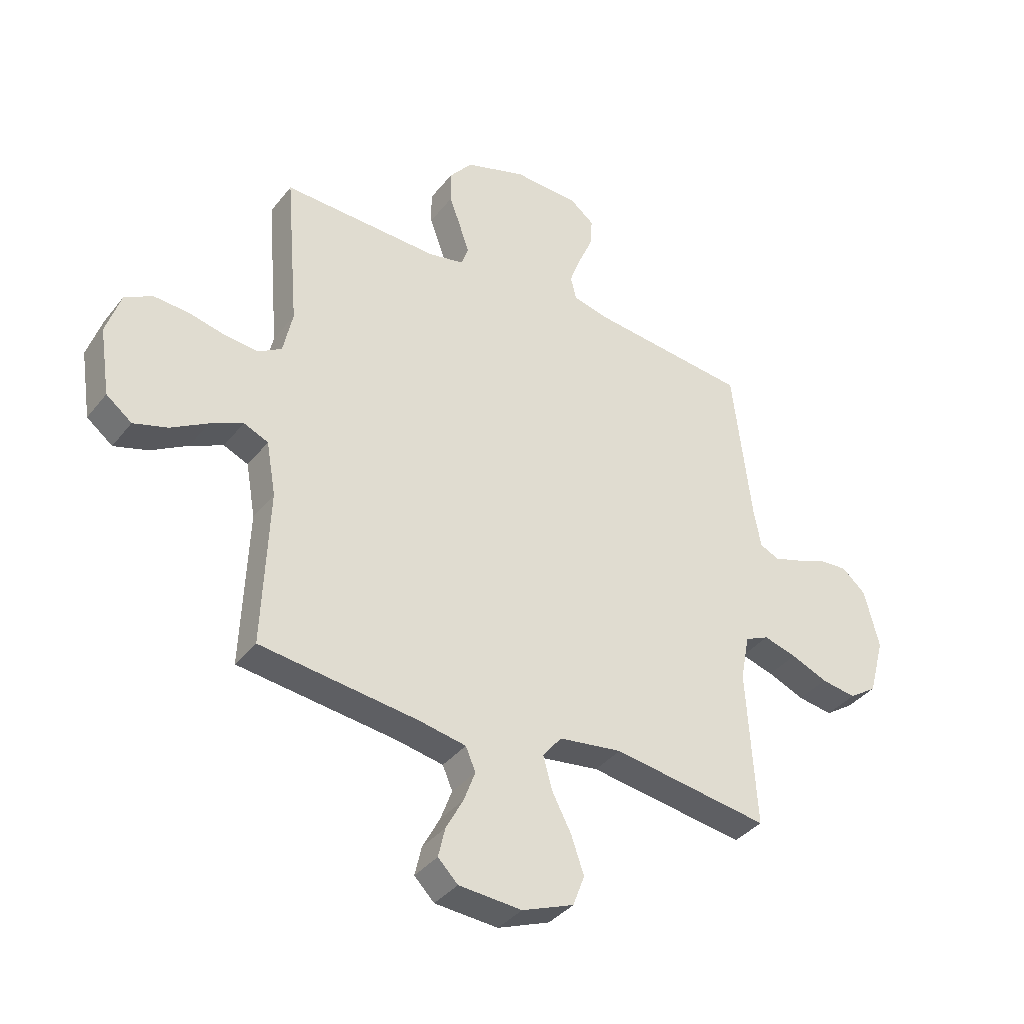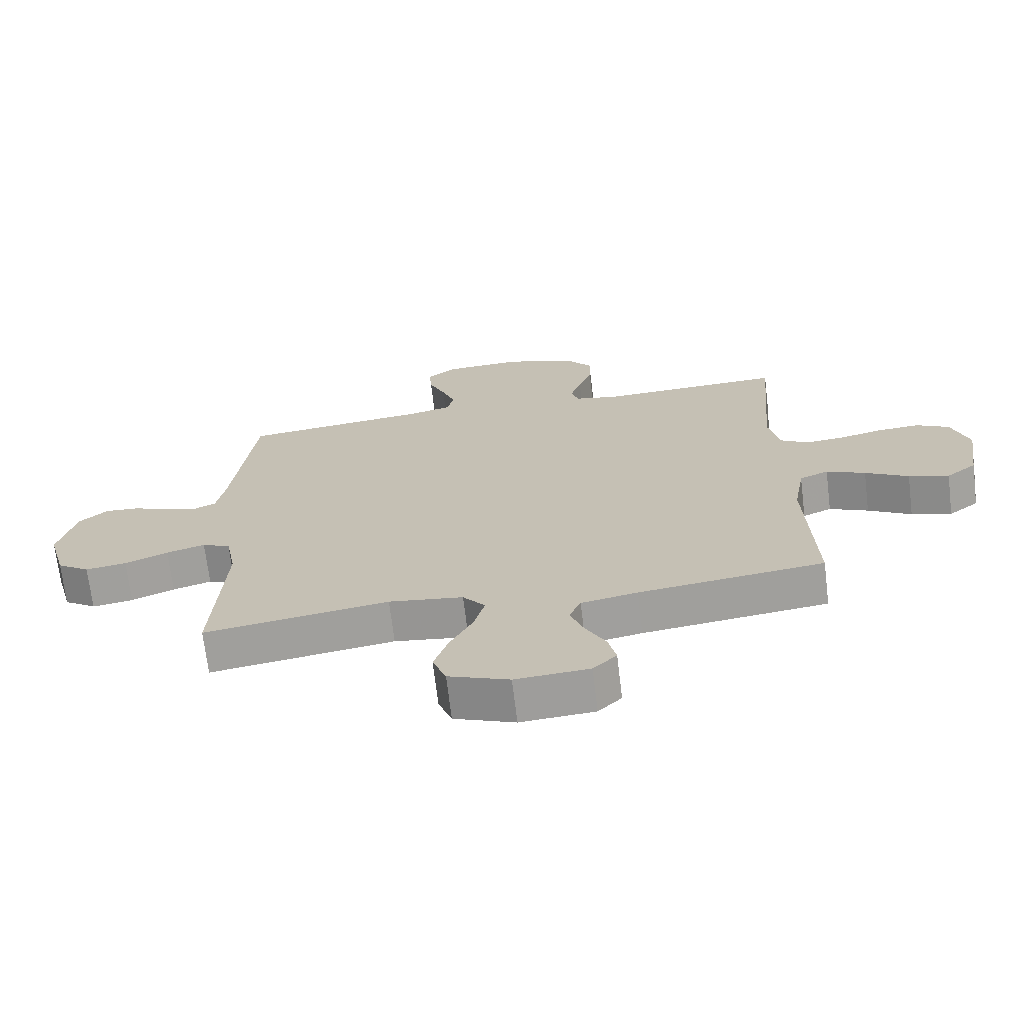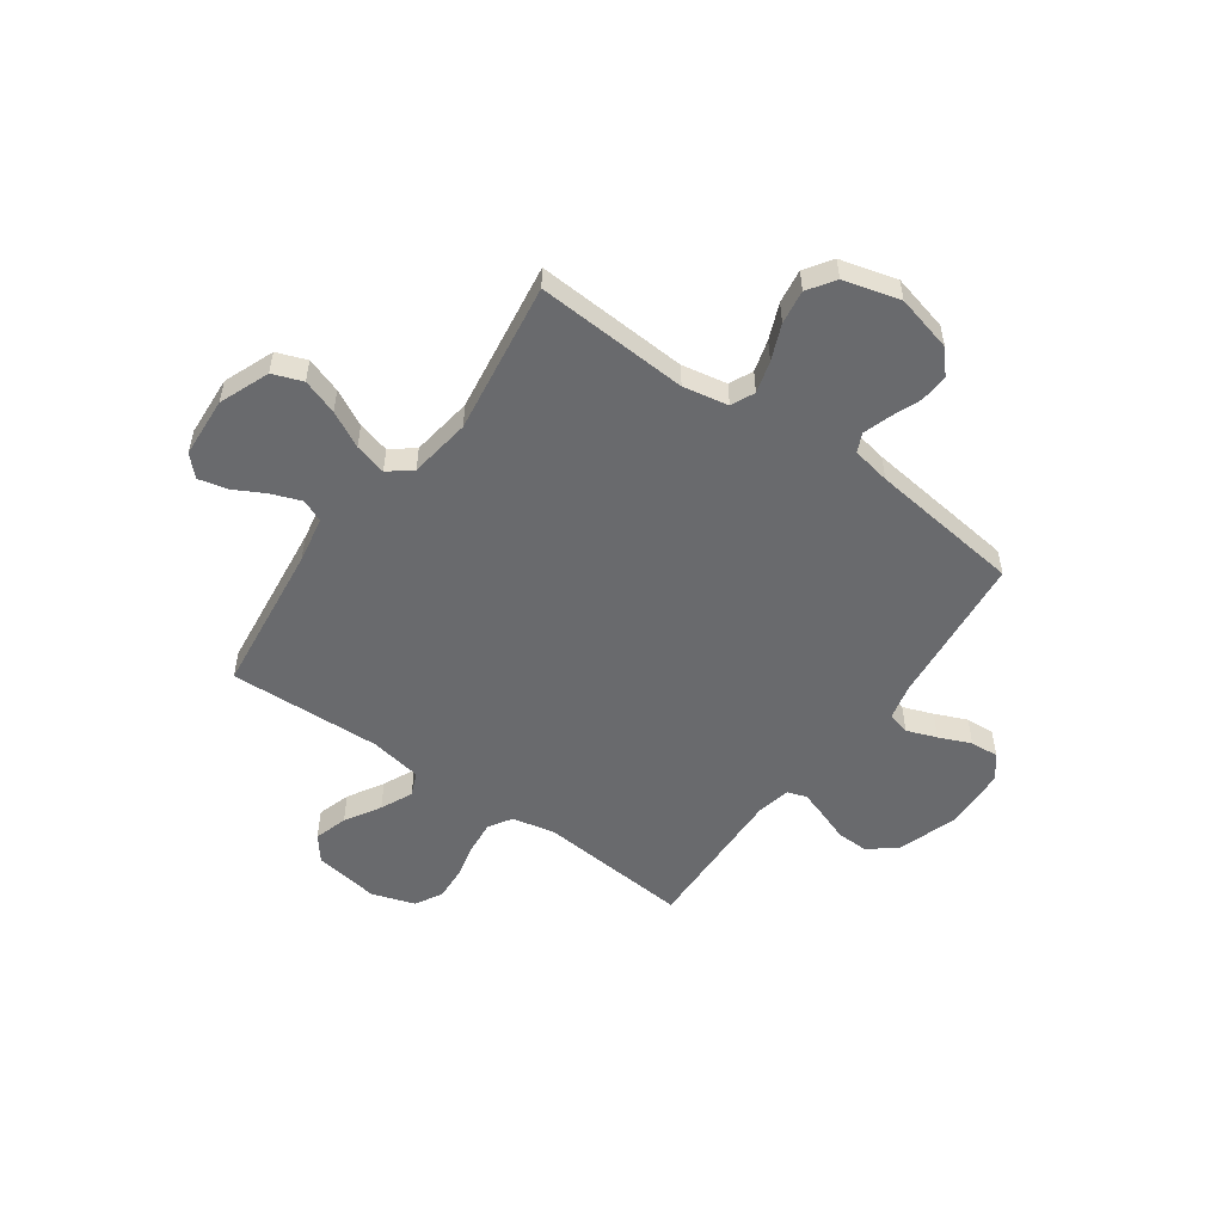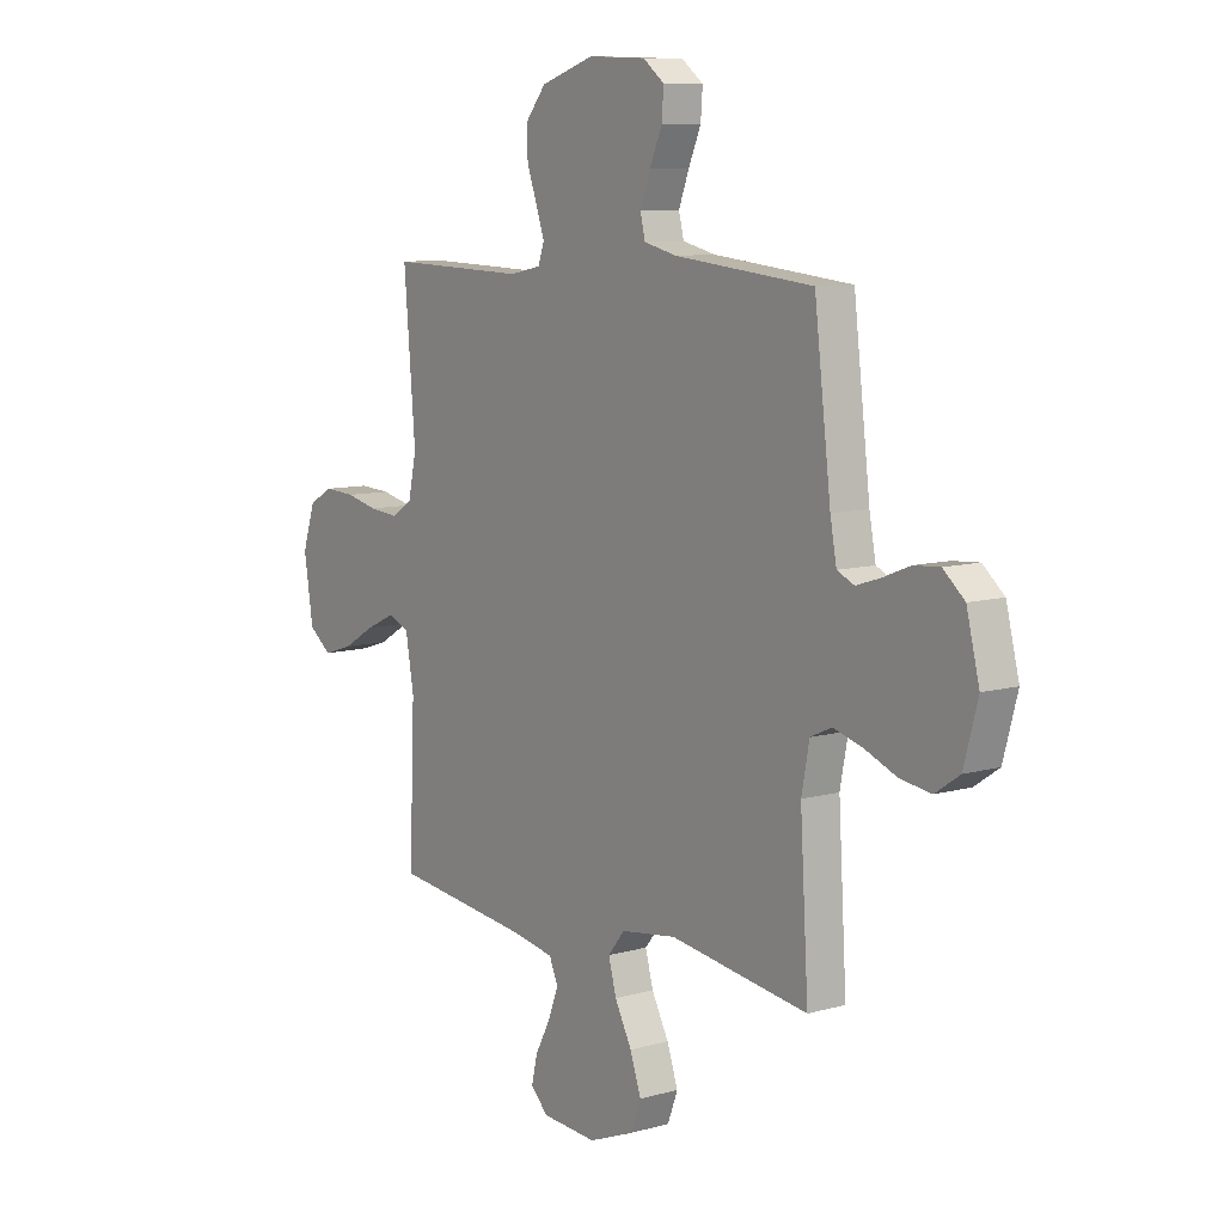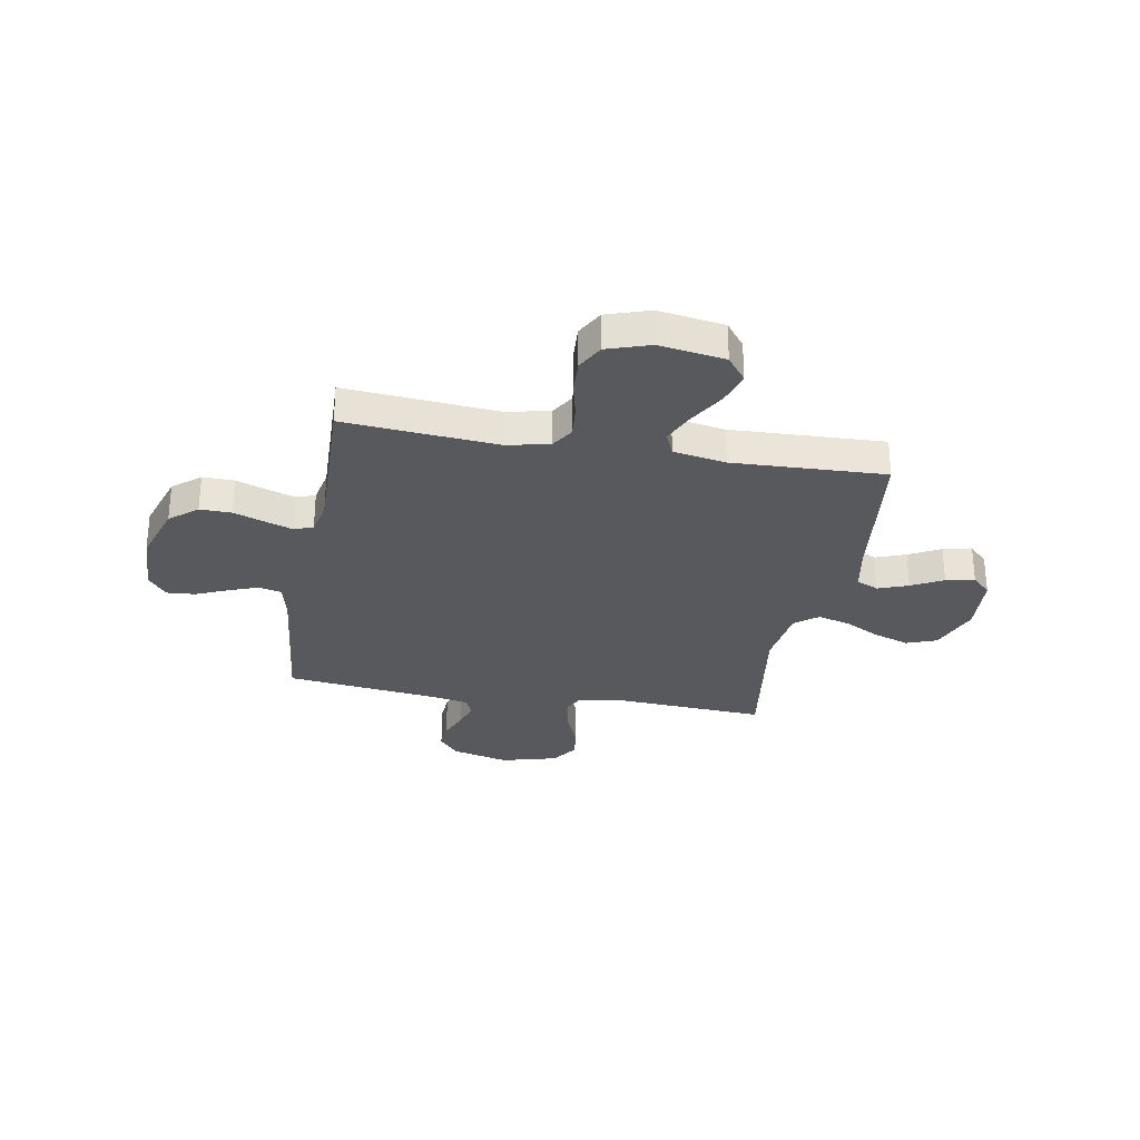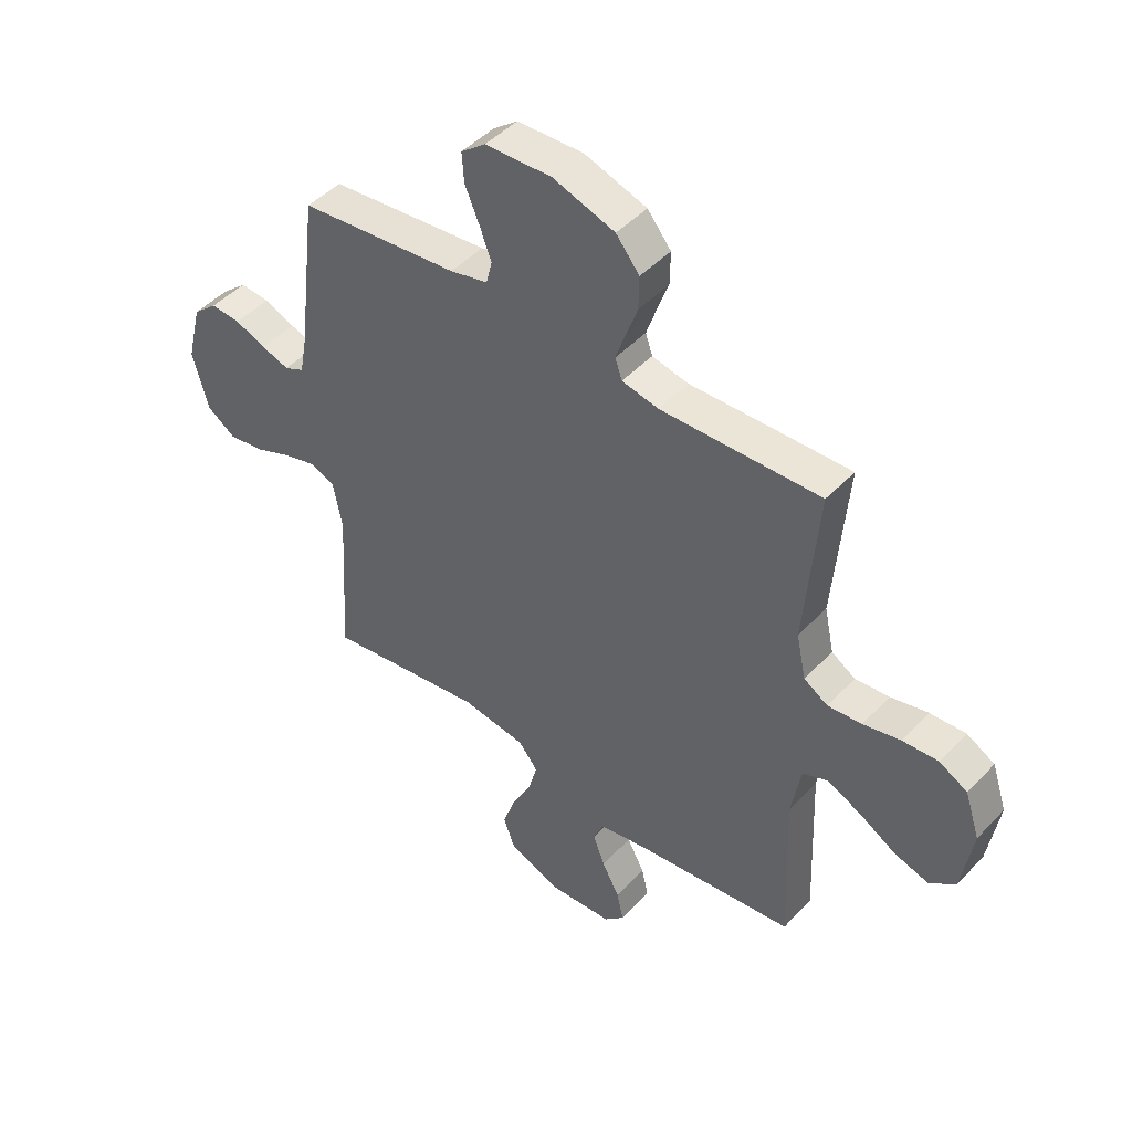
<metadata>
{"format":"obj","ext":"obj","renderer":"f3d","projection":"perspective","resolution":1024,"background":"white","views":[{"elev":-37.5,"azim":146.5,"up":"+Z"},{"elev":-69.9,"azim":6.9,"up":"+Z"},{"elev":-53.0,"azim":-125.5,"up":"+Y"},{"elev":9.0,"azim":-126.9,"up":"+Z"},{"elev":-29.5,"azim":79.9,"up":"+Y"},{"elev":46.3,"azim":40.3,"up":"+Z"}]}
</metadata>
<code>
v 0.5 0.07 0.5
v 0.475 0.07 0.2
v 0.493 0.07 0.116
v 0.538 0.07 0.088
v 0.602 0.07 0.094
v 0.672 0.07 0.11
v 0.739 0.07 0.114
v 0.792 0.07 0.085
v 0.82 0.07 0
v 0.8 0.07 -0.129
v 0.751 0.07 -0.167
v 0.686 0.07 -0.147
v 0.616 0.07 -0.106
v 0.553 0.07 -0.077
v 0.506 0.07 -0.097
v 0.488 0.07 -0.2
v 0.5 0.07 -0.5
v 0.2 0.07 -0.536
v 0.109 0.07 -0.553
v 0.09 0.07 -0.597
v 0.112 0.07 -0.656
v 0.145 0.07 -0.718
v 0.158 0.07 -0.774
v 0.12 0.07 -0.812
v 0 0.07 -0.82
v -0.099 0.07 -0.781
v -0.121 0.07 -0.722
v -0.097 0.07 -0.652
v -0.06 0.07 -0.581
v -0.043 0.07 -0.518
v -0.079 0.07 -0.473
v -0.2 0.07 -0.456
v -0.5 0.07 -0.5
v -0.482 0.07 -0.2
v -0.499 0.07 -0.111
v -0.545 0.07 -0.09
v -0.608 0.07 -0.108
v -0.678 0.07 -0.137
v -0.745 0.07 -0.147
v -0.798 0.07 -0.111
v -0.828 0.07 0
v -0.8 0.07 0.112
v -0.754 0.07 0.152
v -0.698 0.07 0.148
v -0.64 0.07 0.125
v -0.587 0.07 0.108
v -0.55 0.07 0.125
v -0.536 0.07 0.2
v -0.5 0.07 0.5
v -0.2 0.07 0.531
v -0.129 0.07 0.548
v -0.118 0.07 0.592
v -0.14 0.07 0.651
v -0.167 0.07 0.714
v -0.171 0.07 0.77
v -0.125 0.07 0.806
v 0 0.07 0.811
v 0.116 0.07 0.773
v 0.16 0.07 0.719
v 0.159 0.07 0.657
v 0.137 0.07 0.596
v 0.119 0.07 0.543
v 0.132 0.07 0.505
v 0.2 0.07 0.491
v 0.5 0 0.5
v 0.475 0 0.2
v 0.493 0 0.116
v 0.538 0 0.088
v 0.602 0 0.094
v 0.672 0 0.11
v 0.739 0 0.114
v 0.792 0 0.085
v 0.82 0 0
v 0.8 0 -0.129
v 0.751 0 -0.167
v 0.686 0 -0.147
v 0.616 0 -0.106
v 0.553 0 -0.077
v 0.506 0 -0.097
v 0.488 0 -0.2
v 0.5 0 -0.5
v 0.2 0 -0.536
v 0.109 0 -0.553
v 0.09 0 -0.597
v 0.112 0 -0.656
v 0.145 0 -0.718
v 0.158 0 -0.774
v 0.12 0 -0.812
v 0 0 -0.82
v -0.099 0 -0.781
v -0.121 0 -0.722
v -0.097 0 -0.652
v -0.06 0 -0.581
v -0.043 0 -0.518
v -0.079 0 -0.473
v -0.2 0 -0.456
v -0.5 0 -0.5
v -0.482 0 -0.2
v -0.499 0 -0.111
v -0.545 0 -0.09
v -0.608 0 -0.108
v -0.678 0 -0.137
v -0.745 0 -0.147
v -0.798 0 -0.111
v -0.828 0 0
v -0.8 0 0.112
v -0.754 0 0.152
v -0.698 0 0.148
v -0.64 0 0.125
v -0.587 0 0.108
v -0.55 0 0.125
v -0.536 0 0.2
v -0.5 0 0.5
v -0.2 0 0.531
v -0.129 0 0.548
v -0.118 0 0.592
v -0.14 0 0.651
v -0.167 0 0.714
v -0.171 0 0.77
v -0.125 0 0.806
v 0 0 0.811
v 0.116 0 0.773
v 0.16 0 0.719
v 0.159 0 0.657
v 0.137 0 0.596
v 0.119 0 0.543
v 0.132 0 0.505
v 0.2 0 0.491
f 58 59 60 61
f 58 61 62
f 57 58 62
f 56 57 62 63
f 53 54 55 56
f 52 53 56 63
f 48 49 50
f 47 48 50 51
f 42 43 44 45
f 42 45 46
f 41 42 46
f 40 41 46
f 37 38 39 40
f 36 37 40 46
f 35 36 46 47
f 32 33 34
f 31 32 34 35
f 26 27 28 29
f 26 29 30
f 25 26 30
f 24 25 30
f 21 22 23 24
f 20 21 24 30
f 19 20 30 31
f 16 17 18
f 15 16 18 19
f 10 11 12 13
f 10 13 14
f 9 10 14
f 8 9 14
f 5 6 7 8
f 4 5 8 14
f 3 4 14 15
f 64 1 2
f 63 64 2 3
f 51 52 63 3
f 31 35 47 51
f 19 31 51
f 3 15 19 51
f 125 124 123 122
f 126 125 122
f 126 122 121
f 127 126 121 120
f 120 119 118 117
f 127 120 117 116
f 114 113 112
f 115 114 112 111
f 109 108 107 106
f 110 109 106
f 110 106 105
f 110 105 104
f 104 103 102 101
f 110 104 101 100
f 111 110 100 99
f 98 97 96
f 99 98 96 95
f 93 92 91 90
f 94 93 90
f 94 90 89
f 94 89 88
f 88 87 86 85
f 94 88 85 84
f 95 94 84 83
f 82 81 80
f 83 82 80 79
f 77 76 75 74
f 78 77 74
f 78 74 73
f 78 73 72
f 72 71 70 69
f 78 72 69 68
f 79 78 68 67
f 66 65 128
f 67 66 128 127
f 67 127 116 115
f 115 111 99 95
f 115 95 83
f 115 83 79 67
f 1 65 66 2
f 2 66 67 3
f 3 67 68 4
f 4 68 69 5
f 5 69 70 6
f 6 70 71 7
f 7 71 72 8
f 8 72 73 9
f 9 73 74 10
f 10 74 75 11
f 11 75 76 12
f 12 76 77 13
f 13 77 78 14
f 14 78 79 15
f 15 79 80 16
f 16 80 81 17
f 17 81 82 18
f 18 82 83 19
f 19 83 84 20
f 20 84 85 21
f 21 85 86 22
f 22 86 87 23
f 23 87 88 24
f 24 88 89 25
f 25 89 90 26
f 26 90 91 27
f 27 91 92 28
f 28 92 93 29
f 29 93 94 30
f 30 94 95 31
f 31 95 96 32
f 32 96 97 33
f 33 97 98 34
f 34 98 99 35
f 35 99 100 36
f 36 100 101 37
f 37 101 102 38
f 38 102 103 39
f 39 103 104 40
f 40 104 105 41
f 41 105 106 42
f 42 106 107 43
f 43 107 108 44
f 44 108 109 45
f 45 109 110 46
f 46 110 111 47
f 47 111 112 48
f 48 112 113 49
f 49 113 114 50
f 50 114 115 51
f 51 115 116 52
f 52 116 117 53
f 53 117 118 54
f 54 118 119 55
f 55 119 120 56
f 56 120 121 57
f 57 121 122 58
f 58 122 123 59
f 59 123 124 60
f 60 124 125 61
f 61 125 126 62
f 62 126 127 63
f 63 127 128 64
f 64 128 65 1

</code>
